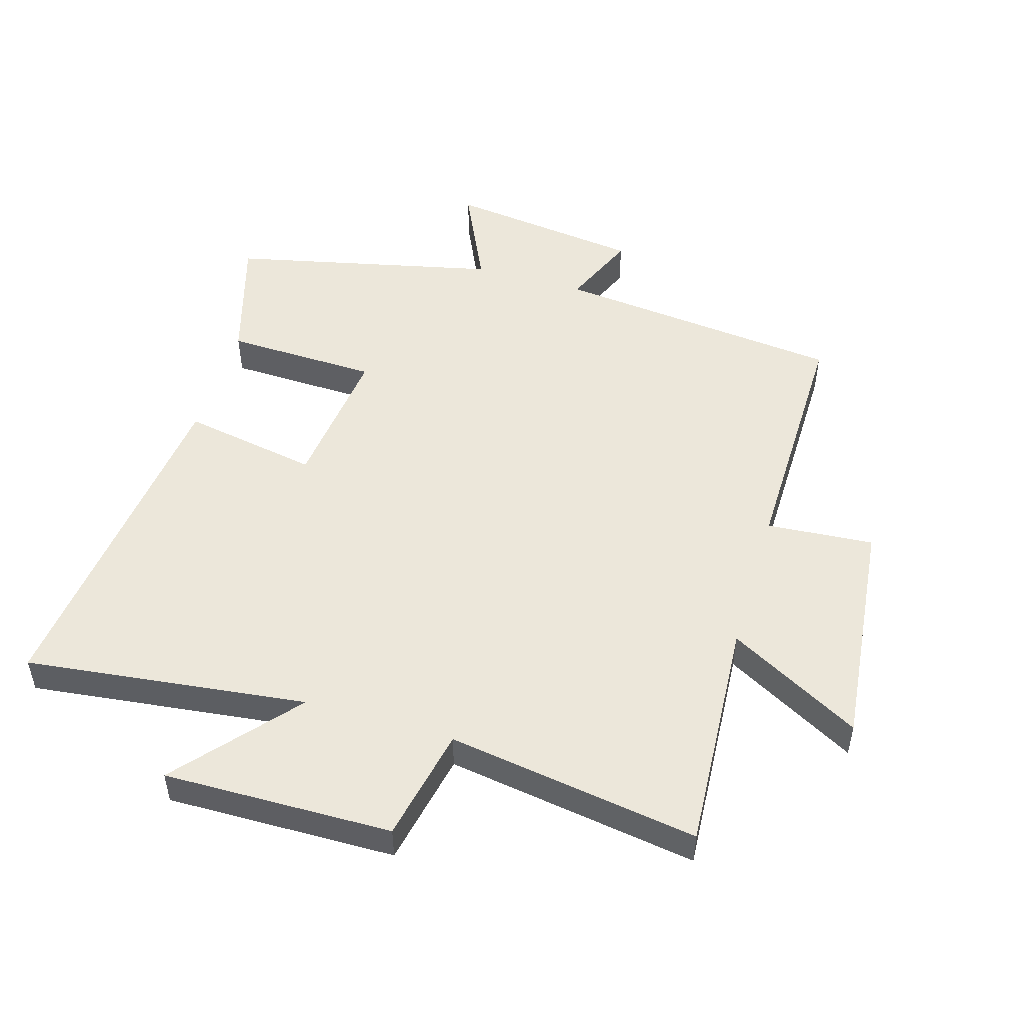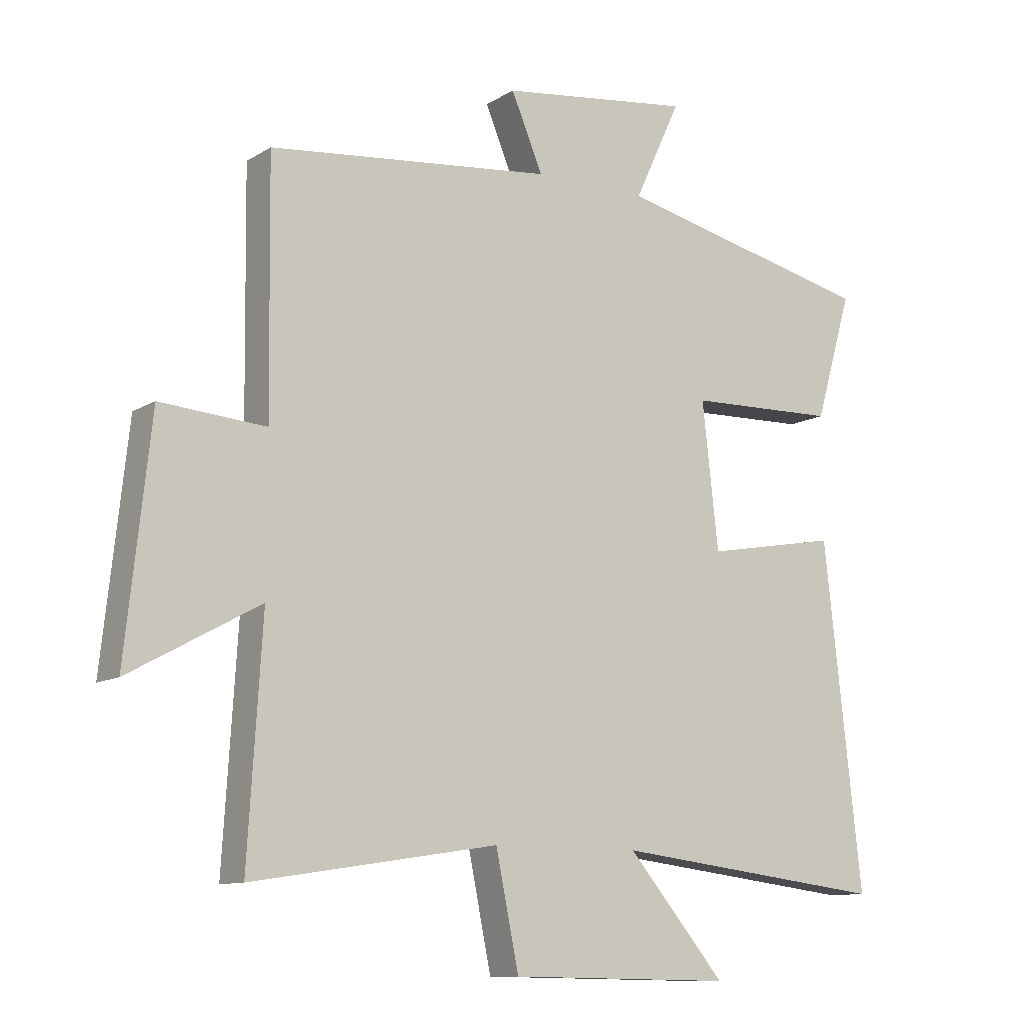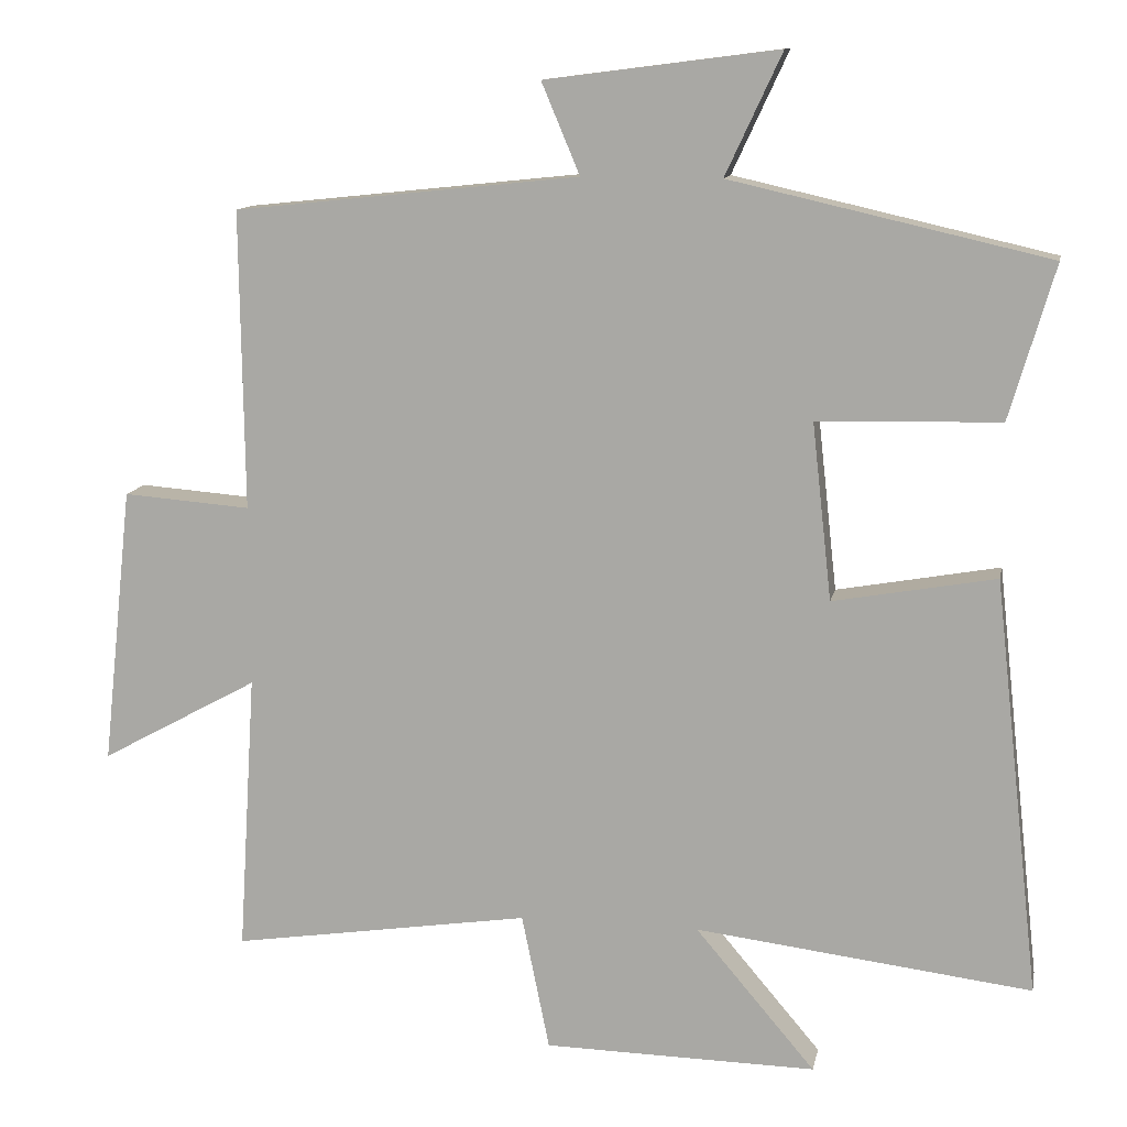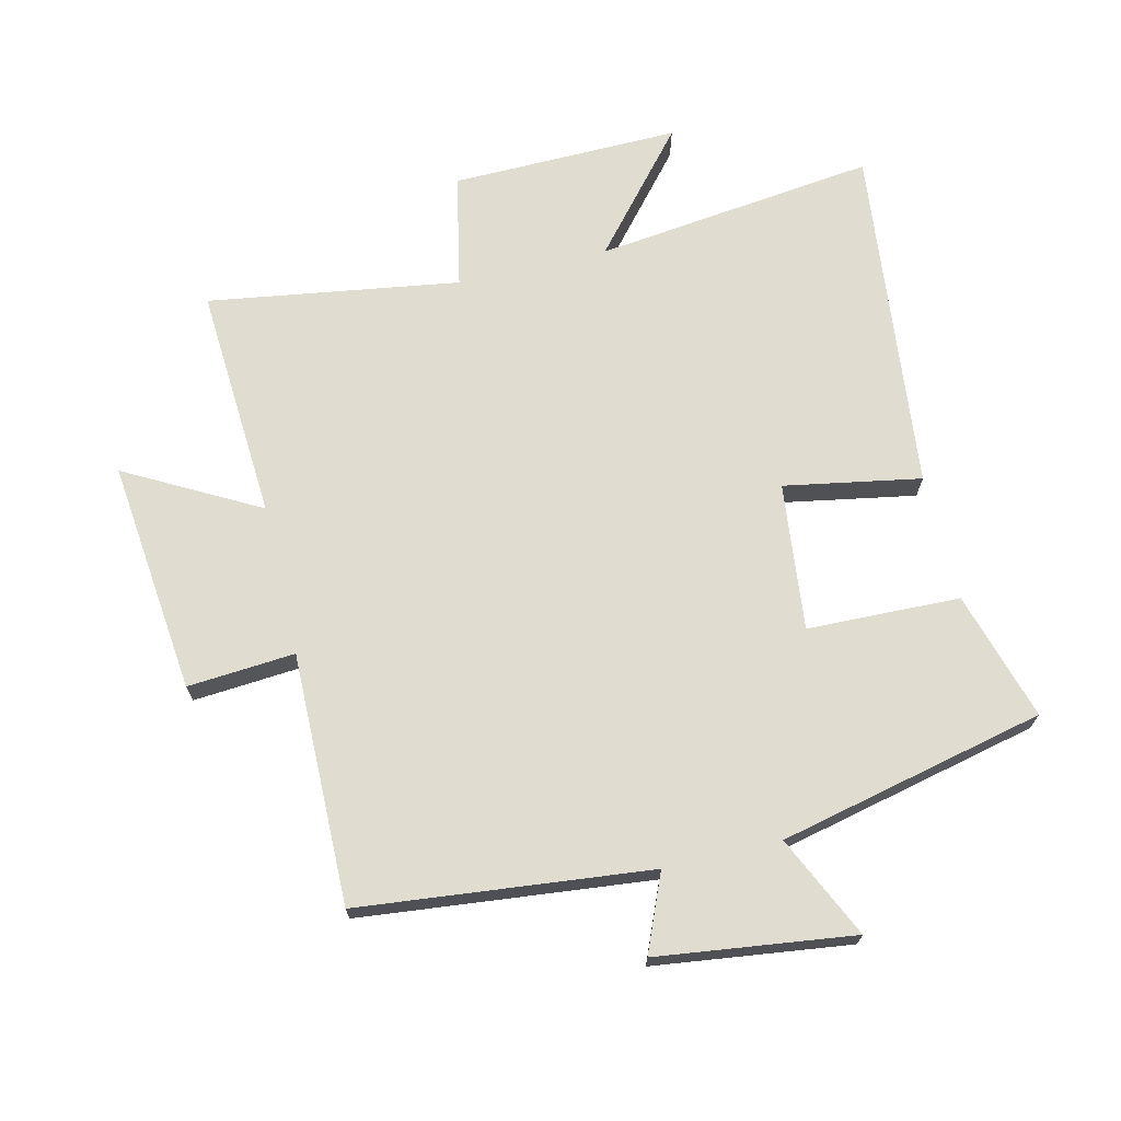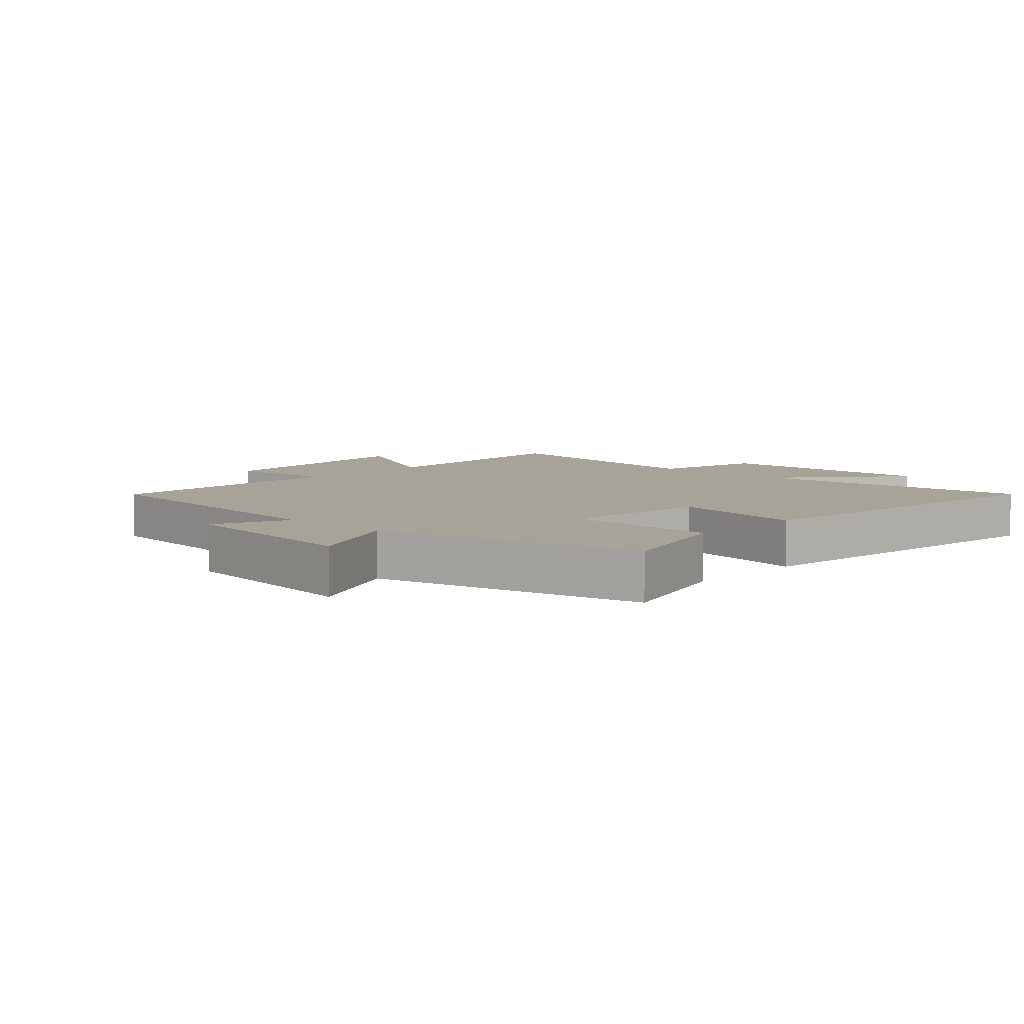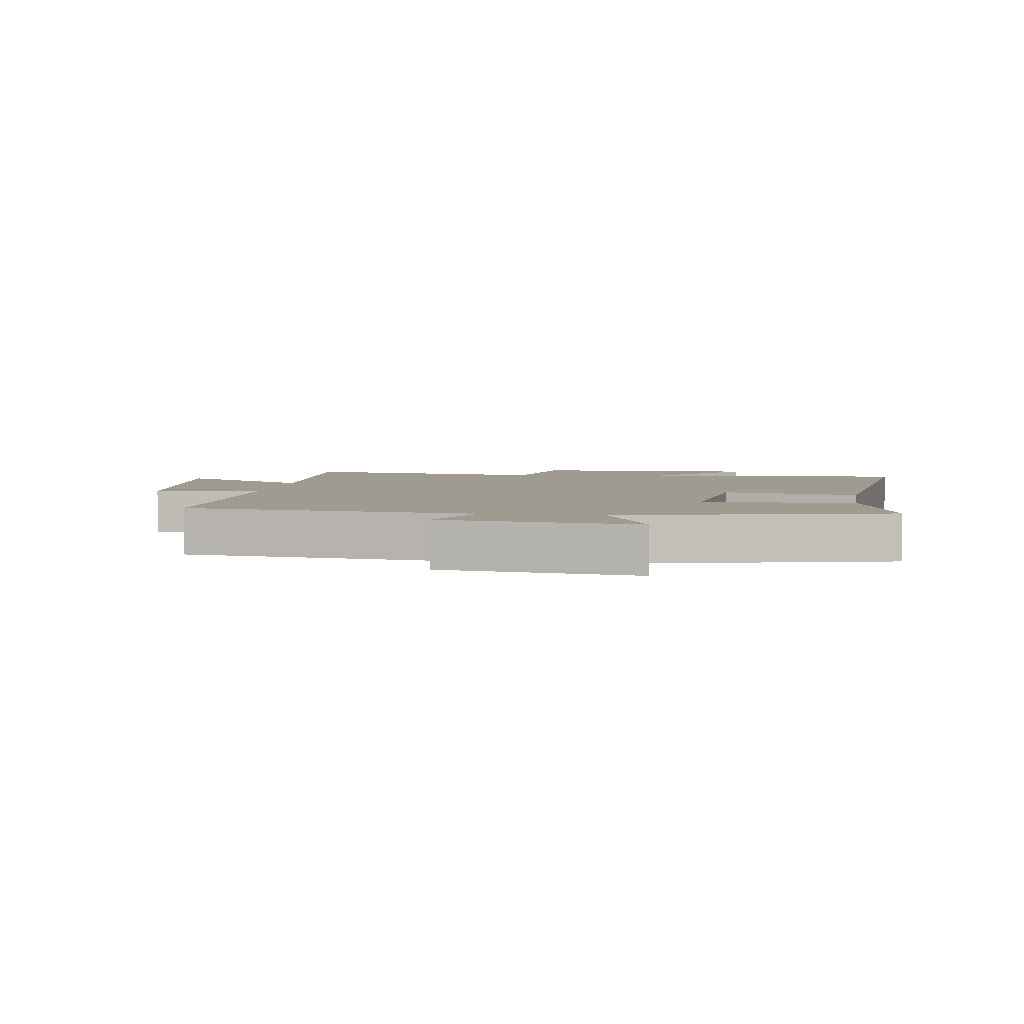
<metadata>
{"format":"obj","ext":"obj","renderer":"f3d","projection":"perspective","resolution":1024,"background":"white","views":[{"elev":50.4,"azim":-163.4,"up":"+Y"},{"elev":-10.9,"azim":-34.4,"up":"+Z"},{"elev":12.0,"azim":11.1,"up":"+Z"},{"elev":69.5,"azim":-13.4,"up":"+Y"},{"elev":6.8,"azim":43.1,"up":"+Y"},{"elev":4.2,"azim":8.4,"up":"+Y"}]}
</metadata>
<code>
v 0.561 0.07 -0.554
v 0.115 0.07 -0.5
v 0.274 0.07 -0.687
v -0.088 0.07 -0.681
v -0.125 0.07 -0.5
v -0.523 0.07 -0.561
v -0.5 0.07 -0.189
v -0.71 0.07 -0.304
v -0.67 0.07 0.066
v -0.5 0.07 0.053
v -0.505 0.07 0.451
v -0.046 0.07 0.5
v -0.097 0.07 0.621
v 0.213 0.07 0.661
v 0.138 0.07 0.5
v 0.56 0.07 0.404
v 0.5 0.07 0.2
v 0.258 0.07 0.193
v 0.284 0.07 -0.041
v 0.5 0.07 -0.002
v 0.561 0 -0.554
v 0.115 0 -0.5
v 0.274 0 -0.687
v -0.088 0 -0.681
v -0.125 0 -0.5
v -0.523 0 -0.561
v -0.5 0 -0.189
v -0.71 0 -0.304
v -0.67 0 0.066
v -0.5 0 0.053
v -0.505 0 0.451
v -0.046 0 0.5
v -0.097 0 0.621
v 0.213 0 0.661
v 0.138 0 0.5
v 0.56 0 0.404
v 0.5 0 0.2
v 0.258 0 0.193
v 0.284 0 -0.041
v 0.5 0 -0.002
f 19 20 1 2
f 18 19 2
f 15 16 17 18
f 15 18 2
f 12 13 14 15
f 10 11 12 15
f 10 15 2
f 7 8 9 10
f 7 10 2 3
f 5 6 7
f 5 7 3
f 3 4 5
f 22 21 40 39
f 22 39 38
f 38 37 36 35
f 22 38 35
f 35 34 33 32
f 35 32 31 30
f 22 35 30
f 30 29 28 27
f 23 22 30 27
f 27 26 25
f 23 27 25
f 25 24 23
f 1 21 22 2
f 2 22 23 3
f 3 23 24 4
f 4 24 25 5
f 5 25 26 6
f 6 26 27 7
f 7 27 28 8
f 8 28 29 9
f 9 29 30 10
f 10 30 31 11
f 11 31 32 12
f 12 32 33 13
f 13 33 34 14
f 14 34 35 15
f 15 35 36 16
f 16 36 37 17
f 17 37 38 18
f 18 38 39 19
f 19 39 40 20
f 20 40 21 1

</code>
